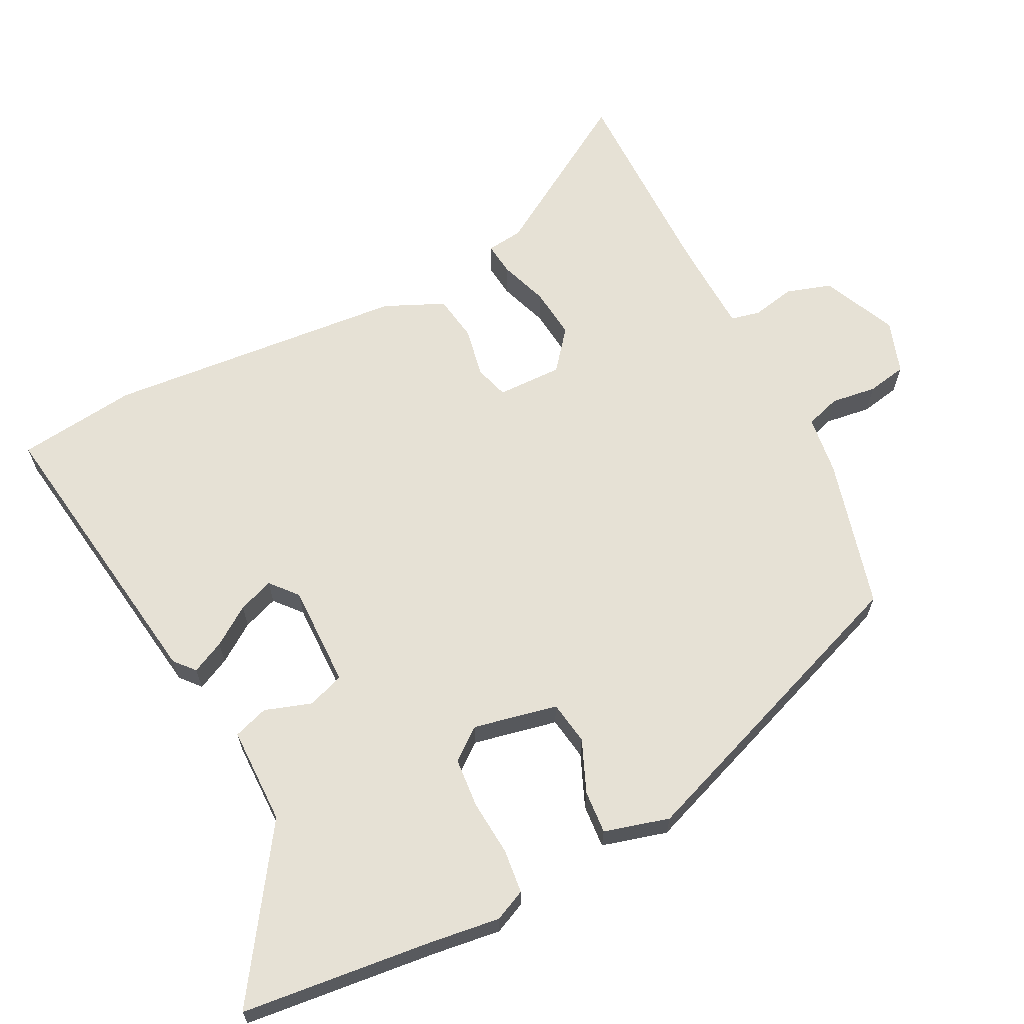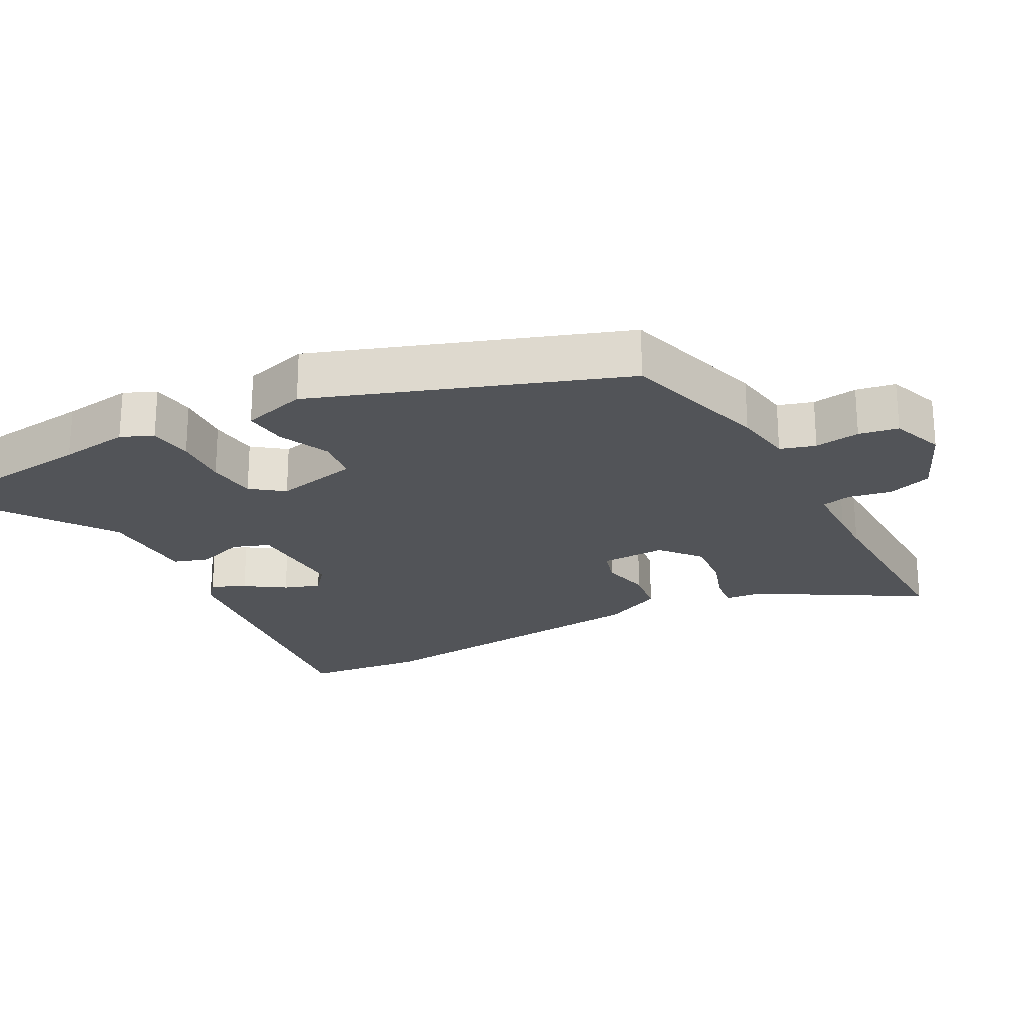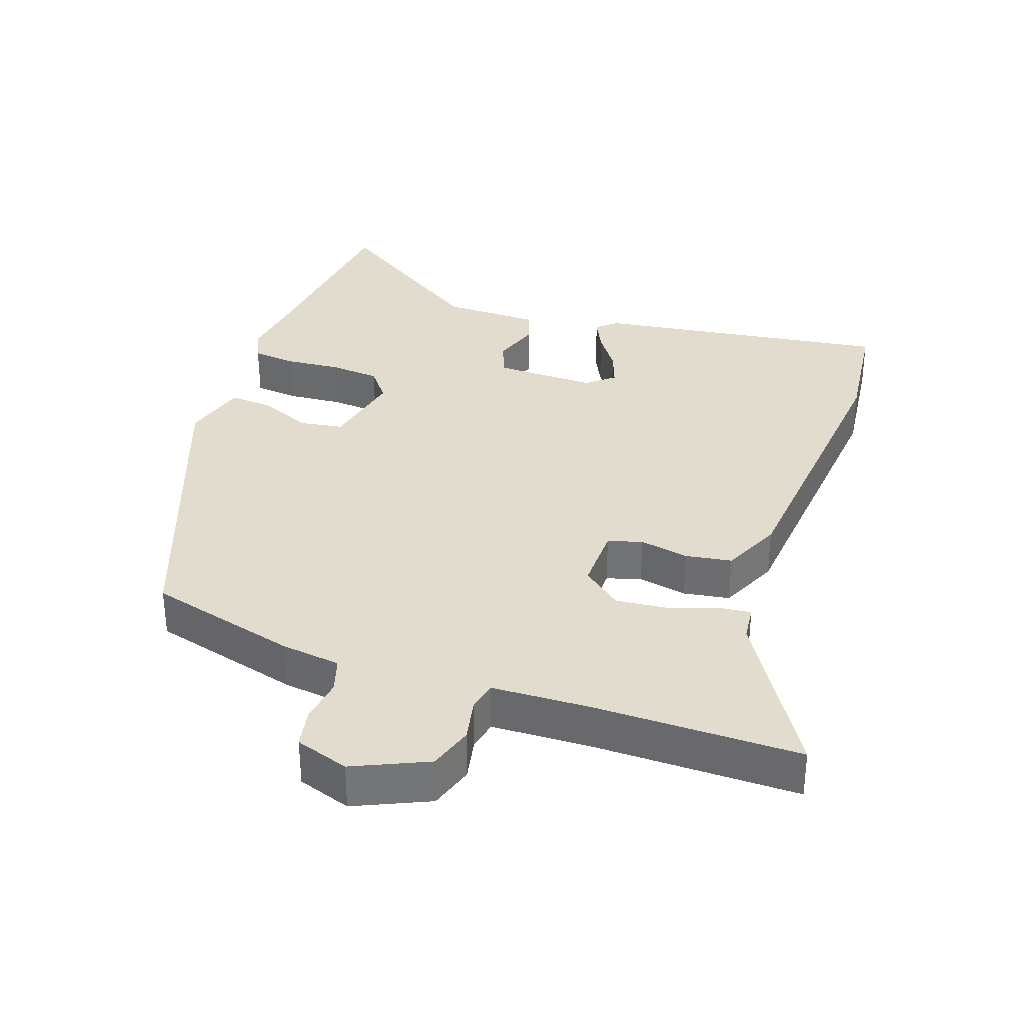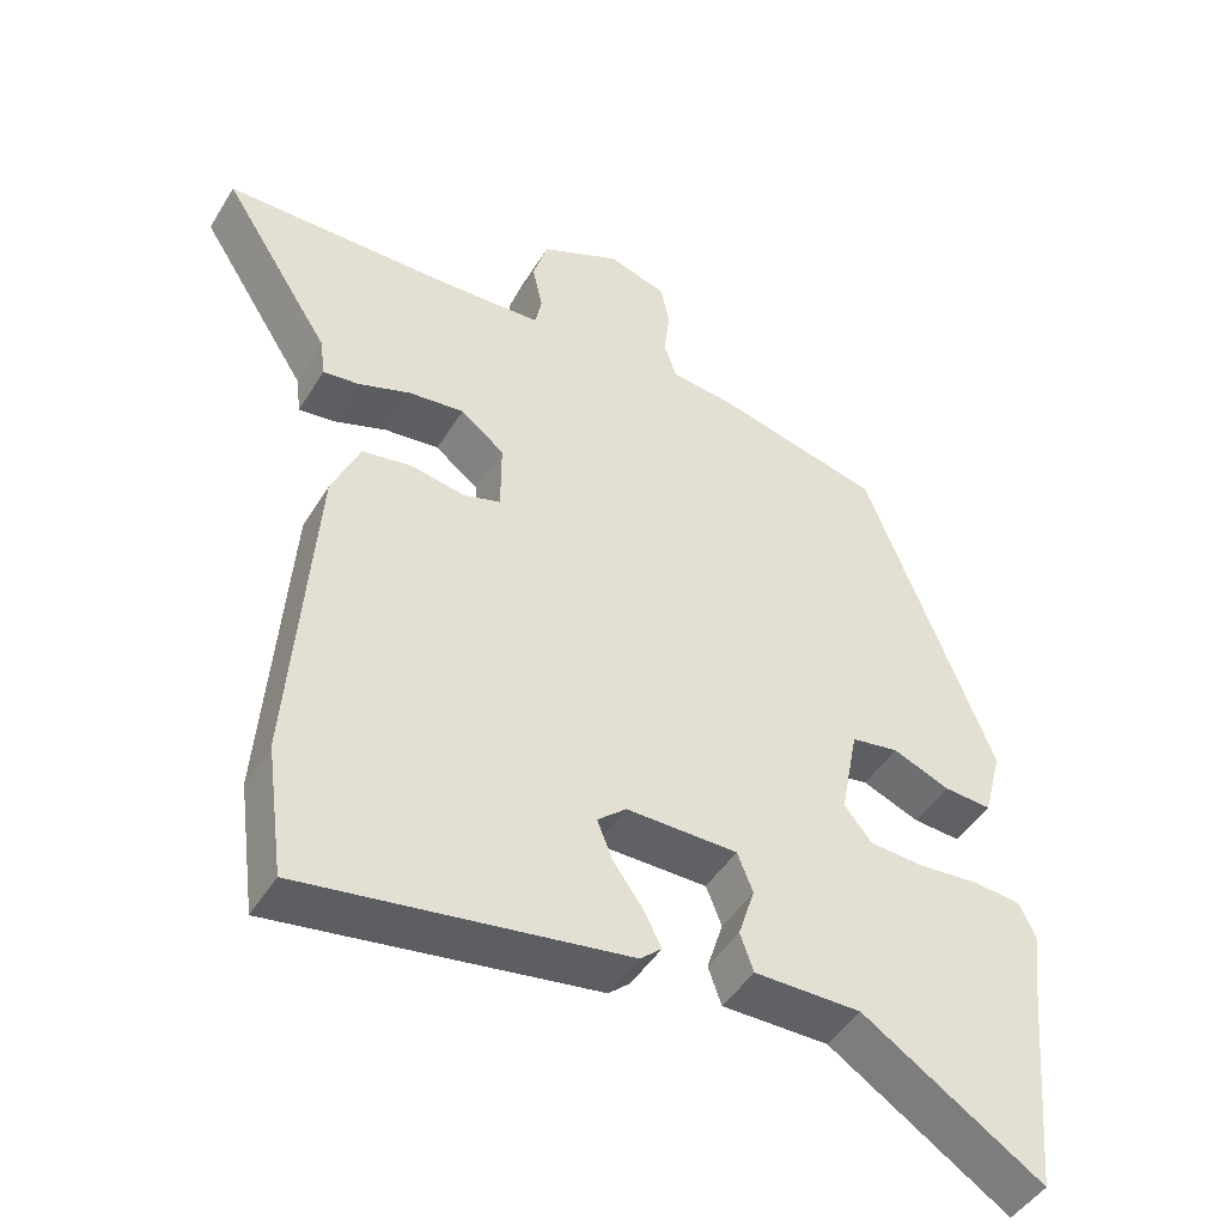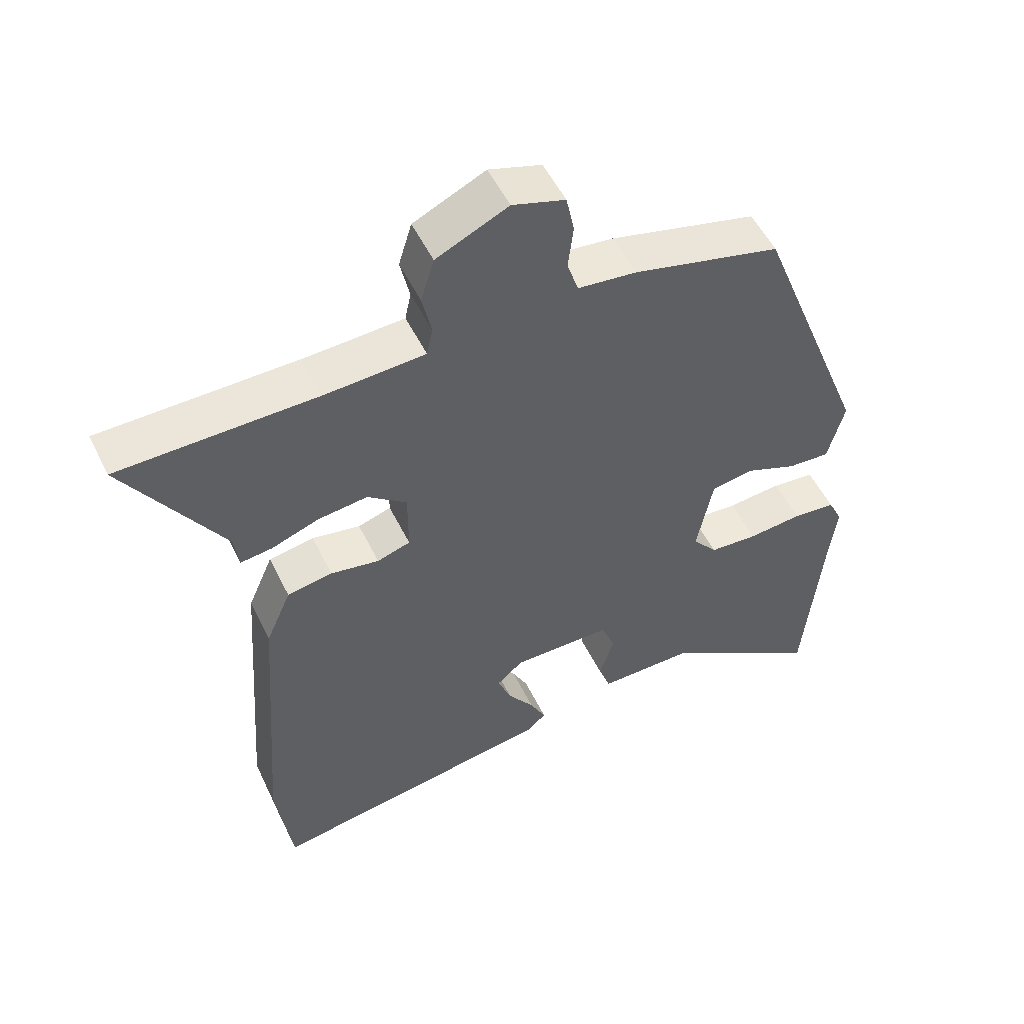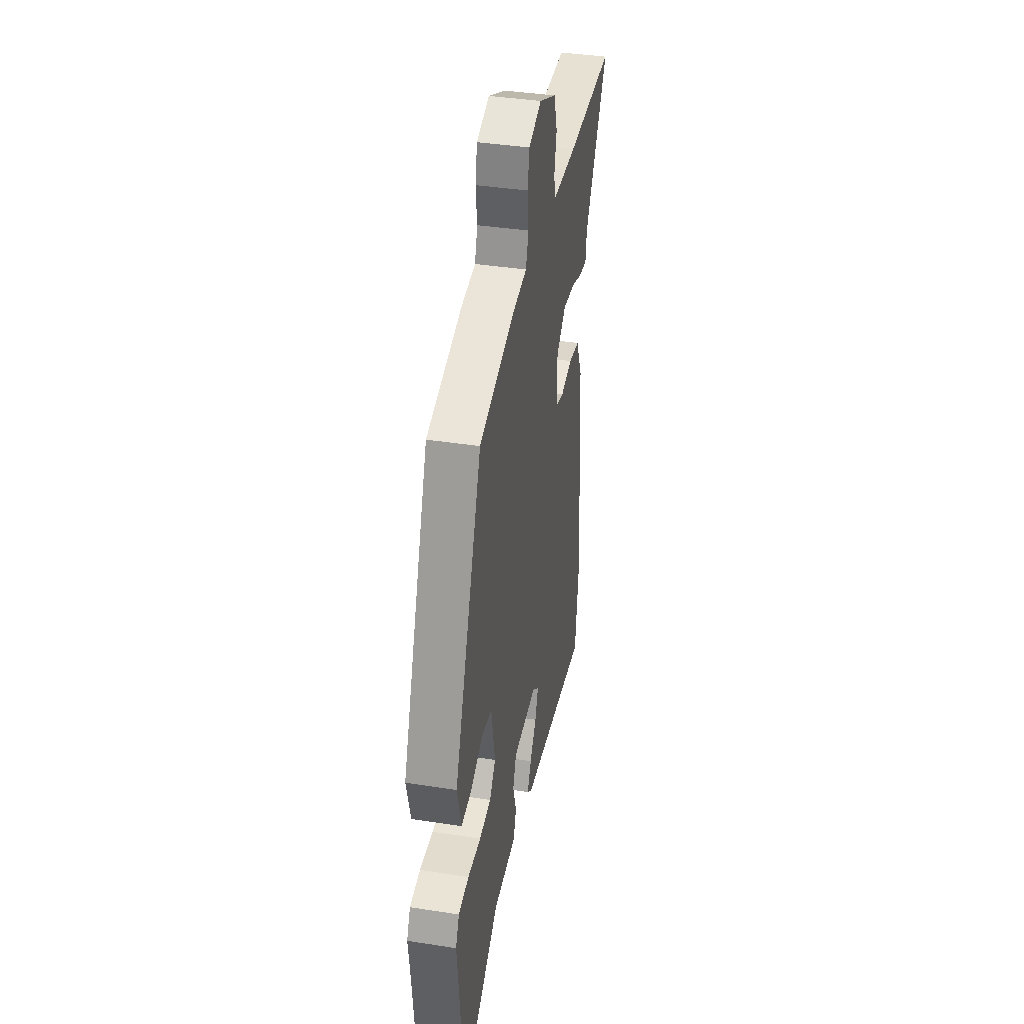
<metadata>
{"format":"obj","ext":"obj","renderer":"f3d","projection":"perspective","resolution":1024,"background":"white","views":[{"elev":64.7,"azim":-116.0,"up":"+Y"},{"elev":-23.0,"azim":-60.1,"up":"+Y"},{"elev":34.0,"azim":20.2,"up":"+Y"},{"elev":-46.5,"azim":150.0,"up":"+Z"},{"elev":52.9,"azim":154.4,"up":"+Z"},{"elev":39.3,"azim":-79.0,"up":"+Z"}]}
</metadata>
<code>
v 0.359 0.07 0.502
v 0.655 0.07 0.498
v 0.508 0.07 0.267
v 0.501 0.07 0.214
v 0.453 0.07 0.22
v 0.382 0.07 0.246
v 0.307 0.07 0.255
v 0.248 0.07 0.209
v 0.248 0.07 0.113
v 0.298 0.07 0.097
v 0.371 0.07 0.11
v 0.439 0.07 0.098
v 0.477 0.07 0.01
v 0.509 0.07 -0.433
v 0.485 0.07 -0.609
v 0.051 0.07 -0.539
v 0.022 0.07 -0.513
v 0.046 0.07 -0.465
v 0.086 0.07 -0.409
v 0.106 0.07 -0.357
v 0.067 0.07 -0.323
v -0.083 0.07 -0.323
v -0.104 0.07 -0.376
v -0.082 0.07 -0.446
v -0.1 0.07 -0.497
v -0.244 0.07 -0.496
v -0.486 0.07 -0.653
v -0.512 0.07 -0.371
v -0.524 0.07 -0.268
v -0.502 0.07 -0.222
v -0.437 0.07 -0.216
v -0.355 0.07 -0.224
v -0.282 0.07 -0.219
v -0.245 0.07 -0.173
v -0.269 0.07 -0.049
v -0.333 0.07 -0.038
v -0.41 0.07 -0.069
v -0.474 0.07 -0.073
v -0.499 0.07 0.023
v -0.326 0.07 0.468
v -0.104 0.07 0.523
v -0.016 0.07 0.533
v 0.001 0.07 0.584
v -0.007 0.07 0.651
v 0.005 0.07 0.709
v 0.084 0.07 0.734
v 0.192 0.07 0.683
v 0.212 0.07 0.617
v 0.198 0.07 0.553
v 0.207 0.07 0.51
v 0.295 0.07 0.505
v 0.359 0 0.502
v 0.655 0 0.498
v 0.508 0 0.267
v 0.501 0 0.214
v 0.453 0 0.22
v 0.382 0 0.246
v 0.307 0 0.255
v 0.248 0 0.209
v 0.248 0 0.113
v 0.298 0 0.097
v 0.371 0 0.11
v 0.439 0 0.098
v 0.477 0 0.01
v 0.509 0 -0.433
v 0.485 0 -0.609
v 0.051 0 -0.539
v 0.022 0 -0.513
v 0.046 0 -0.465
v 0.086 0 -0.409
v 0.106 0 -0.357
v 0.067 0 -0.323
v -0.083 0 -0.323
v -0.104 0 -0.376
v -0.082 0 -0.446
v -0.1 0 -0.497
v -0.244 0 -0.496
v -0.486 0 -0.653
v -0.512 0 -0.371
v -0.524 0 -0.268
v -0.502 0 -0.222
v -0.437 0 -0.216
v -0.355 0 -0.224
v -0.282 0 -0.219
v -0.245 0 -0.173
v -0.269 0 -0.049
v -0.333 0 -0.038
v -0.41 0 -0.069
v -0.474 0 -0.073
v -0.499 0 0.023
v -0.326 0 0.468
v -0.104 0 0.523
v -0.016 0 0.533
v 0.001 0 0.584
v -0.007 0 0.651
v 0.005 0 0.709
v 0.084 0 0.734
v 0.192 0 0.683
v 0.212 0 0.617
v 0.198 0 0.553
v 0.207 0 0.51
v 0.295 0 0.505
f 47 48 49
f 46 47 49
f 45 46 49
f 44 45 49
f 43 44 49
f 42 43 49 50
f 41 42 50
f 40 41 50
f 39 40 50
f 38 39 50
f 37 38 50
f 36 37 50
f 35 36 50 51
f 30 31 32
f 29 30 32
f 28 29 32
f 28 32 33
f 27 28 33
f 26 27 33
f 26 33 34
f 25 26 34
f 24 25 34
f 23 24 34
f 17 18 19
f 16 17 19
f 15 16 19
f 14 15 19
f 13 14 19
f 13 19 20
f 12 13 20
f 11 12 20
f 10 11 20
f 9 10 20 21
f 3 4 5 6
f 3 6 7
f 2 3 7
f 1 2 7
f 51 1 7 8
f 22 23 34 35
f 21 22 35
f 9 21 35
f 8 9 35
f 8 35 51
f 100 99 98
f 100 98 97
f 100 97 96
f 100 96 95
f 100 95 94
f 101 100 94 93
f 101 93 92
f 101 92 91
f 101 91 90
f 101 90 89
f 101 89 88
f 101 88 87
f 102 101 87 86
f 83 82 81
f 83 81 80
f 83 80 79
f 84 83 79
f 84 79 78
f 84 78 77
f 85 84 77
f 85 77 76
f 85 76 75
f 85 75 74
f 70 69 68
f 70 68 67
f 70 67 66
f 70 66 65
f 70 65 64
f 71 70 64
f 71 64 63
f 71 63 62
f 71 62 61
f 72 71 61 60
f 57 56 55 54
f 58 57 54
f 58 54 53
f 58 53 52
f 59 58 52 102
f 86 85 74 73
f 86 73 72
f 86 72 60
f 86 60 59
f 102 86 59
f 1 52 53 2
f 2 53 54 3
f 3 54 55 4
f 4 55 56 5
f 5 56 57 6
f 6 57 58 7
f 7 58 59 8
f 8 59 60 9
f 9 60 61 10
f 10 61 62 11
f 11 62 63 12
f 12 63 64 13
f 13 64 65 14
f 14 65 66 15
f 15 66 67 16
f 16 67 68 17
f 17 68 69 18
f 18 69 70 19
f 19 70 71 20
f 20 71 72 21
f 21 72 73 22
f 22 73 74 23
f 23 74 75 24
f 24 75 76 25
f 25 76 77 26
f 26 77 78 27
f 27 78 79 28
f 28 79 80 29
f 29 80 81 30
f 30 81 82 31
f 31 82 83 32
f 32 83 84 33
f 33 84 85 34
f 34 85 86 35
f 35 86 87 36
f 36 87 88 37
f 37 88 89 38
f 38 89 90 39
f 39 90 91 40
f 40 91 92 41
f 41 92 93 42
f 42 93 94 43
f 43 94 95 44
f 44 95 96 45
f 45 96 97 46
f 46 97 98 47
f 47 98 99 48
f 48 99 100 49
f 49 100 101 50
f 50 101 102 51
f 51 102 52 1

</code>
